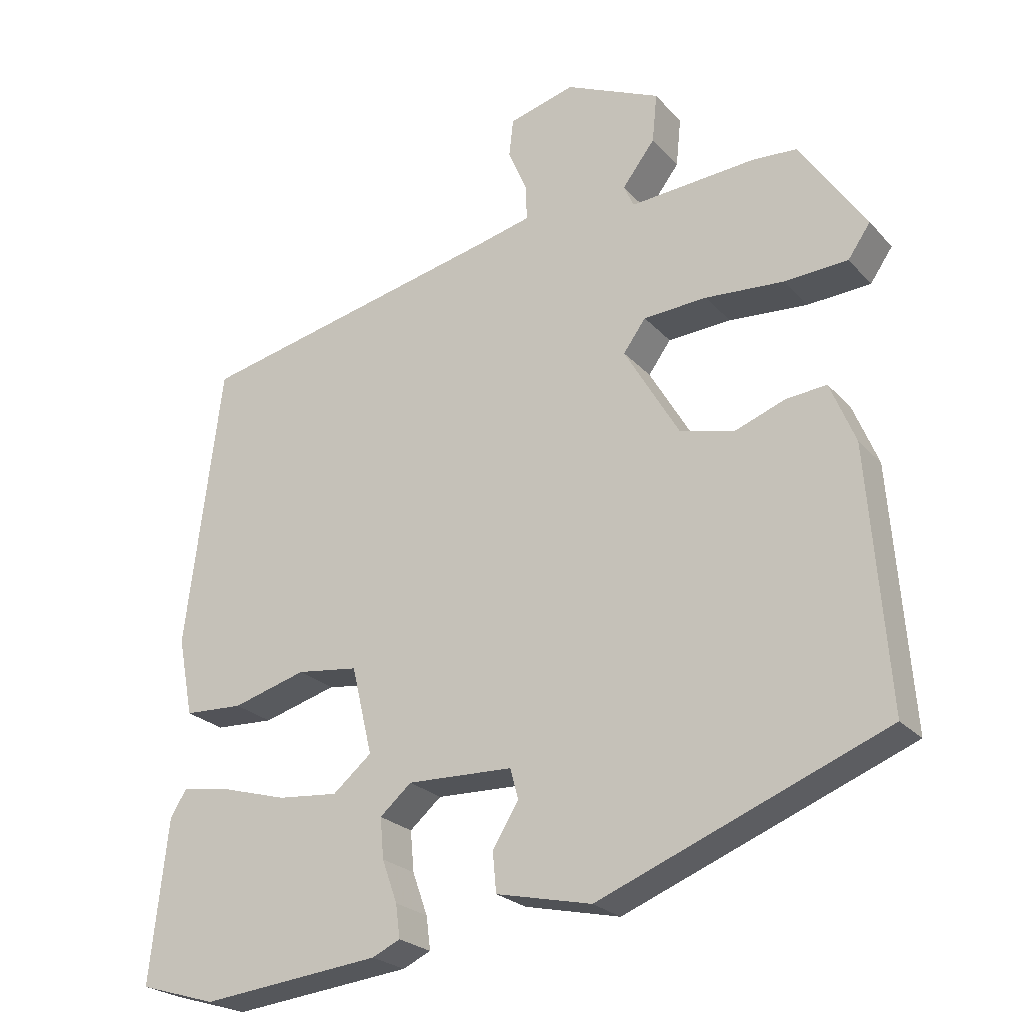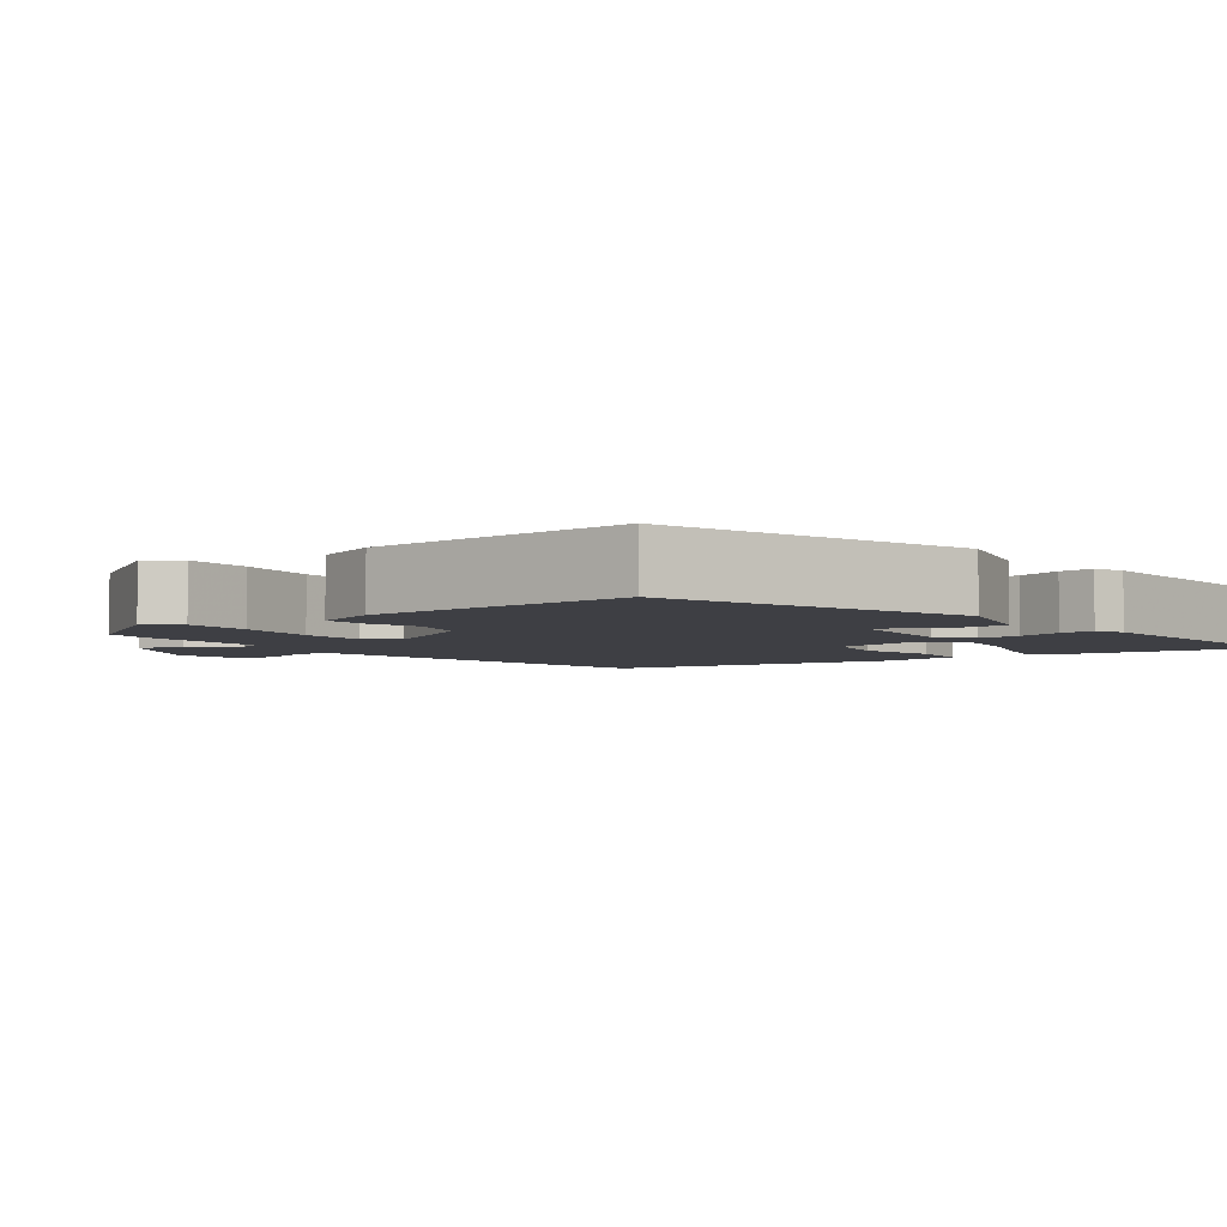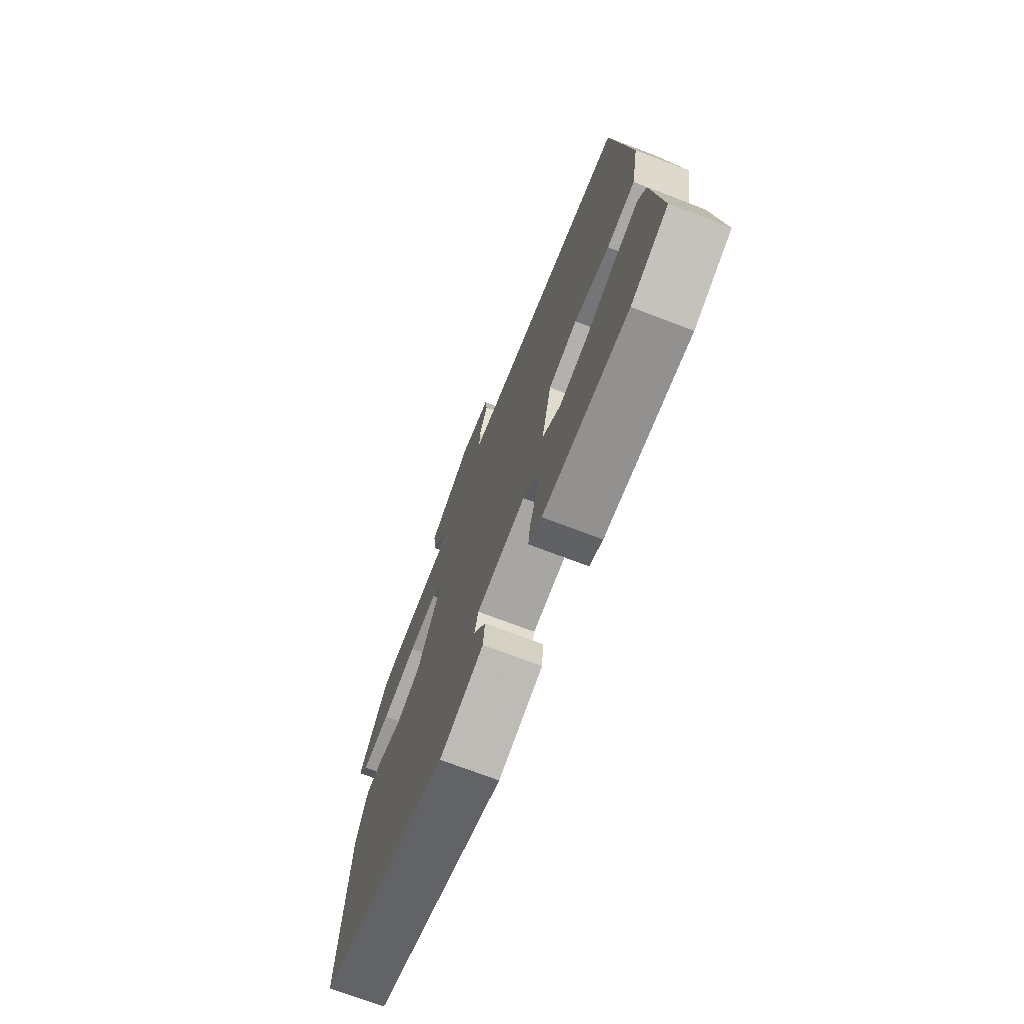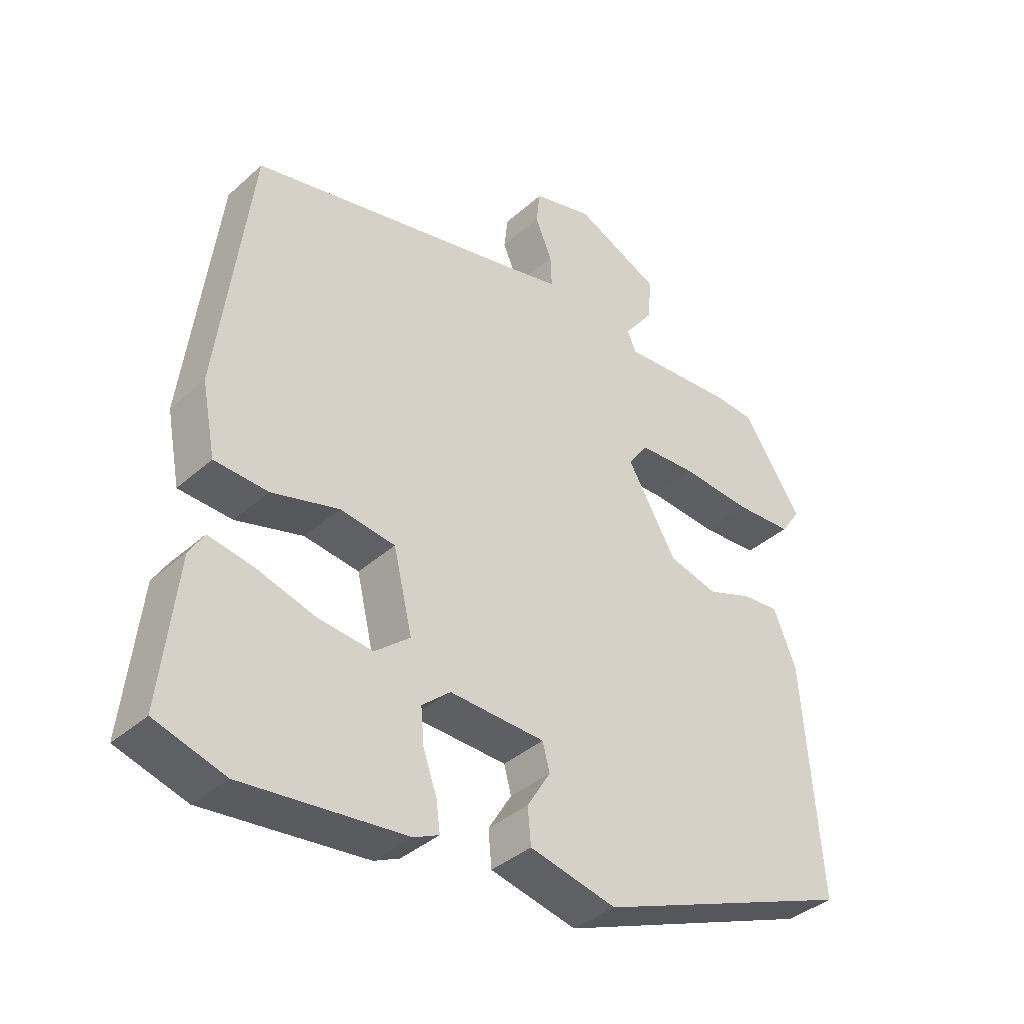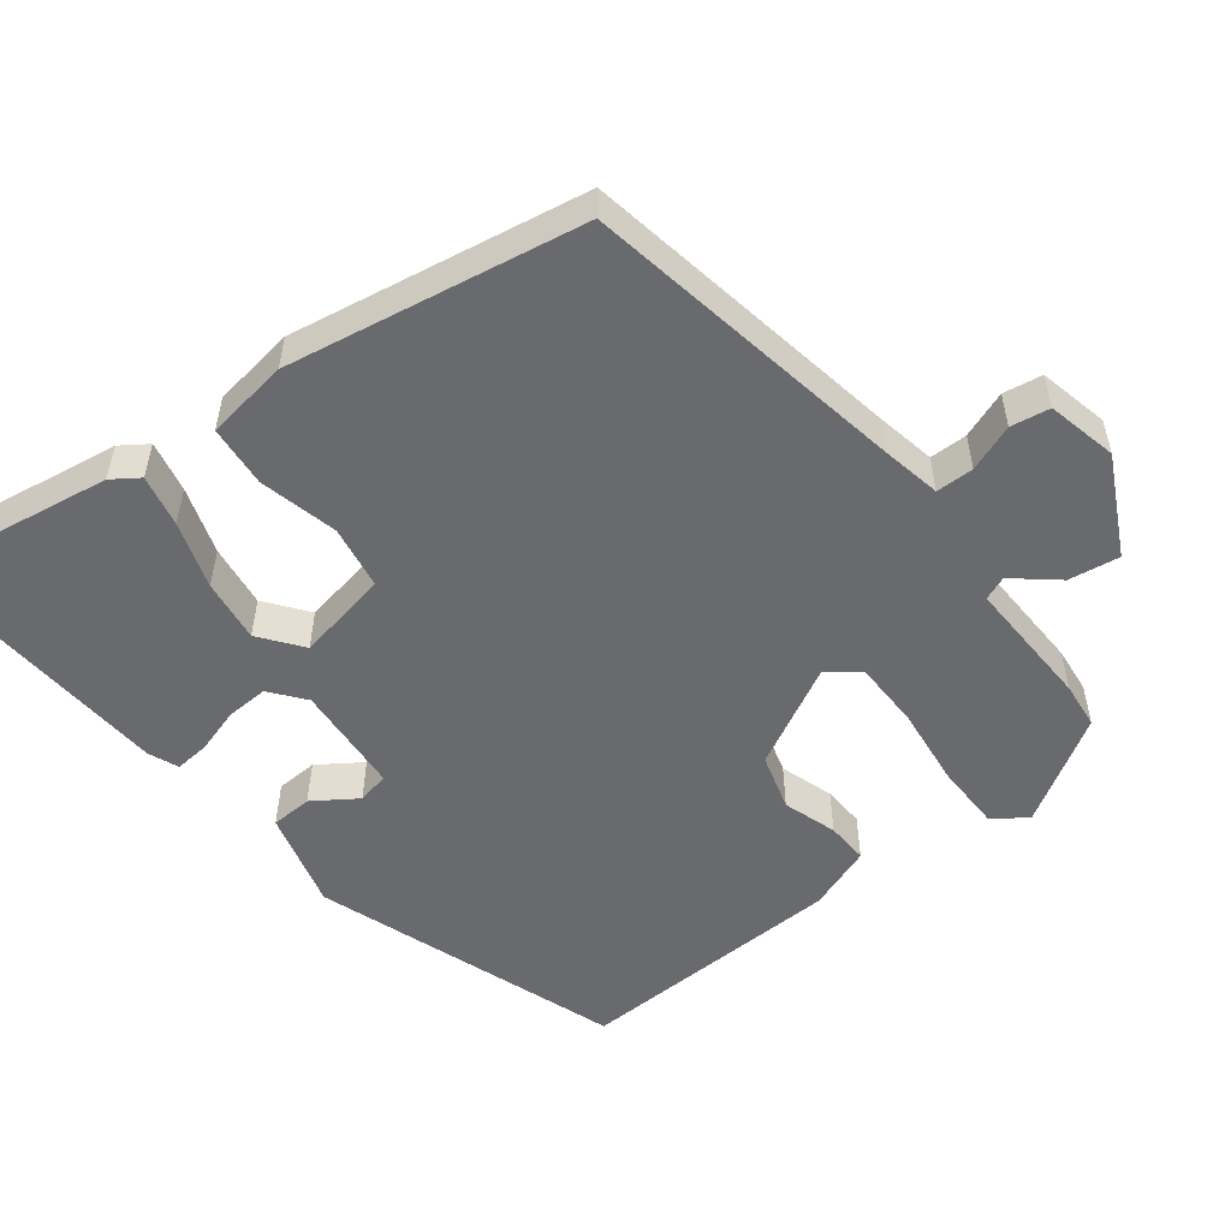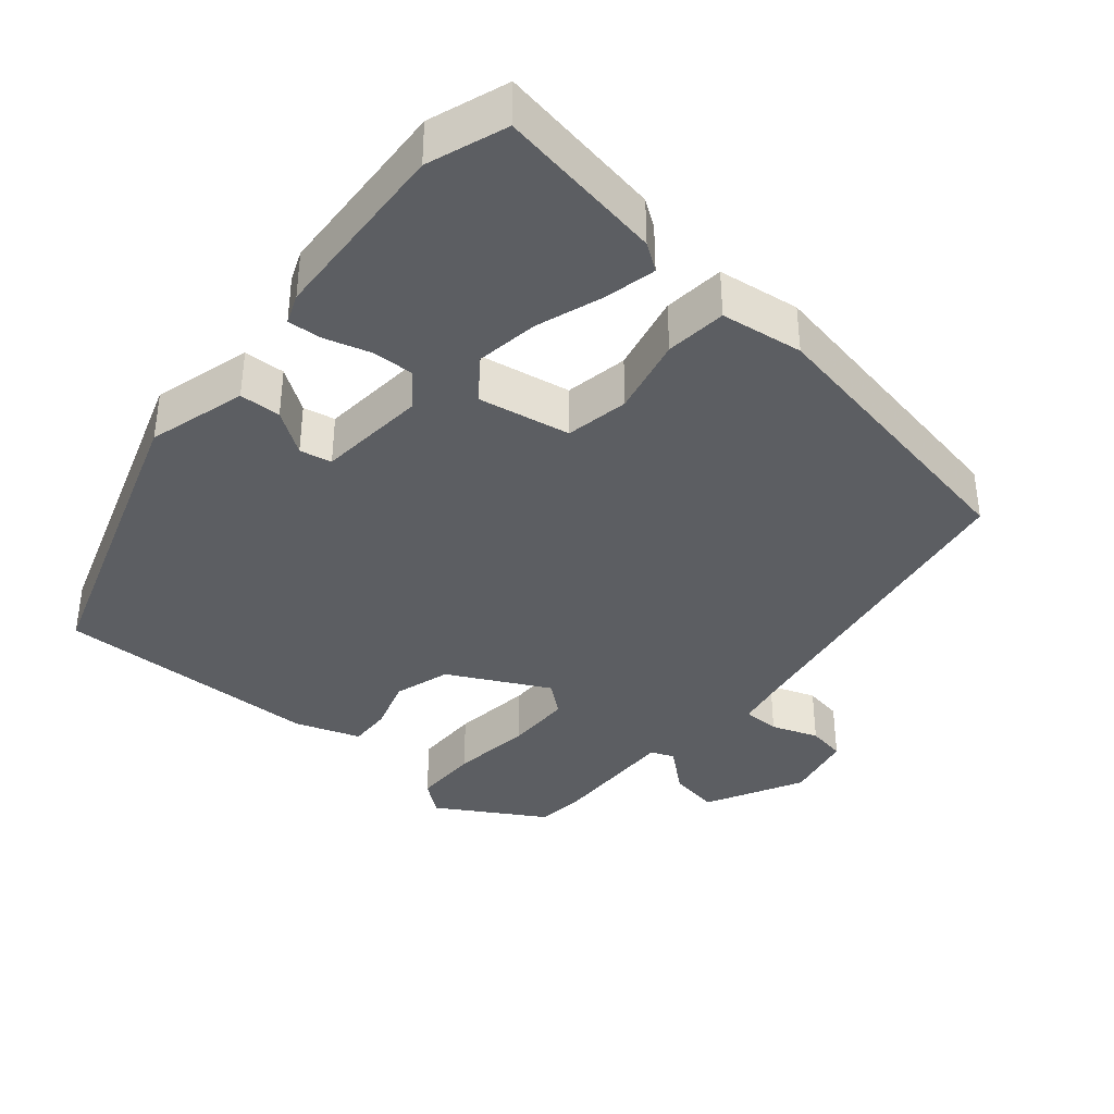
<metadata>
{"format":"obj","ext":"obj","renderer":"f3d","projection":"perspective","resolution":1024,"background":"white","views":[{"elev":-24.0,"azim":30.8,"up":"+Z"},{"elev":-4.4,"azim":124.5,"up":"+Y"},{"elev":-72.1,"azim":-110.9,"up":"+Z"},{"elev":-38.2,"azim":-41.8,"up":"+Z"},{"elev":-53.1,"azim":-54.8,"up":"+Y"},{"elev":-37.9,"azim":-133.3,"up":"+Y"}]}
</metadata>
<code>
v 0.517 0.07 -0.307
v 0.119 0.07 -0.464
v -0.014 0.07 -0.434
v -0.019 0.07 -0.379
v 0.017 0.07 -0.32
v 0.006 0.07 -0.278
v -0.141 0.07 -0.273
v -0.185 0.07 -0.311
v -0.18 0.07 -0.367
v -0.159 0.07 -0.426
v -0.153 0.07 -0.472
v -0.192 0.07 -0.49
v -0.442 0.07 -0.517
v -0.549 0.07 -0.485
v -0.524 0.07 -0.26
v -0.501 0.07 -0.223
v -0.432 0.07 -0.235
v -0.342 0.07 -0.261
v -0.258 0.07 -0.269
v -0.204 0.07 -0.224
v -0.233 0.07 -0.102
v -0.318 0.07 -0.091
v -0.421 0.07 -0.12
v -0.503 0.07 -0.116
v -0.524 0.07 -0.007
v -0.474 0.07 0.387
v -0.043 0.07 0.482
v 0.032 0.07 0.5
v 0.03 0.07 0.55
v 0.004 0.07 0.611
v 0.01 0.07 0.663
v 0.102 0.07 0.688
v 0.234 0.07 0.628
v 0.227 0.07 0.56
v 0.182 0.07 0.501
v 0.196 0.07 0.47
v 0.37 0.07 0.483
v 0.432 0.07 0.479
v 0.524 0.07 0.343
v 0.493 0.07 0.298
v 0.405 0.07 0.293
v 0.296 0.07 0.301
v 0.208 0.07 0.296
v 0.177 0.07 0.253
v 0.253 0.07 0.123
v 0.329 0.07 0.104
v 0.399 0.07 0.13
v 0.455 0.07 0.135
v 0.49 0.07 0.05
v 0.517 0 -0.307
v 0.119 0 -0.464
v -0.014 0 -0.434
v -0.019 0 -0.379
v 0.017 0 -0.32
v 0.006 0 -0.278
v -0.141 0 -0.273
v -0.185 0 -0.311
v -0.18 0 -0.367
v -0.159 0 -0.426
v -0.153 0 -0.472
v -0.192 0 -0.49
v -0.442 0 -0.517
v -0.549 0 -0.485
v -0.524 0 -0.26
v -0.501 0 -0.223
v -0.432 0 -0.235
v -0.342 0 -0.261
v -0.258 0 -0.269
v -0.204 0 -0.224
v -0.233 0 -0.102
v -0.318 0 -0.091
v -0.421 0 -0.12
v -0.503 0 -0.116
v -0.524 0 -0.007
v -0.474 0 0.387
v -0.043 0 0.482
v 0.032 0 0.5
v 0.03 0 0.55
v 0.004 0 0.611
v 0.01 0 0.663
v 0.102 0 0.688
v 0.234 0 0.628
v 0.227 0 0.56
v 0.182 0 0.501
v 0.196 0 0.47
v 0.37 0 0.483
v 0.432 0 0.479
v 0.524 0 0.343
v 0.493 0 0.298
v 0.405 0 0.293
v 0.296 0 0.301
v 0.208 0 0.296
v 0.177 0 0.253
v 0.253 0 0.123
v 0.329 0 0.104
v 0.399 0 0.13
v 0.455 0 0.135
v 0.49 0 0.05
f 46 47 48 49
f 45 46 49 1
f 39 40 41 42
f 39 42 43
f 36 37 38 39
f 36 39 43
f 35 36 43 44
f 33 34 35
f 32 33 35
f 29 30 31 32
f 28 29 32 35
f 27 28 35 44
f 22 23 24 25
f 21 22 25 26
f 15 16 17 18
f 15 18 19
f 14 15 19
f 13 14 19
f 12 13 19 20
f 9 10 11 12
f 8 9 12 20
f 2 3 4 5
f 45 1 2 5
f 45 5 6
f 44 45 6 7
f 21 26 27 44
f 20 21 44 7
f 7 8 20
f 98 97 96 95
f 50 98 95 94
f 91 90 89 88
f 92 91 88
f 88 87 86 85
f 92 88 85
f 93 92 85 84
f 84 83 82
f 84 82 81
f 81 80 79 78
f 84 81 78 77
f 93 84 77 76
f 74 73 72 71
f 75 74 71 70
f 67 66 65 64
f 68 67 64
f 68 64 63
f 68 63 62
f 69 68 62 61
f 61 60 59 58
f 69 61 58 57
f 54 53 52 51
f 54 51 50 94
f 55 54 94
f 56 55 94 93
f 93 76 75 70
f 56 93 70 69
f 69 57 56
f 1 50 51 2
f 2 51 52 3
f 3 52 53 4
f 4 53 54 5
f 5 54 55 6
f 6 55 56 7
f 7 56 57 8
f 8 57 58 9
f 9 58 59 10
f 10 59 60 11
f 11 60 61 12
f 12 61 62 13
f 13 62 63 14
f 14 63 64 15
f 15 64 65 16
f 16 65 66 17
f 17 66 67 18
f 18 67 68 19
f 19 68 69 20
f 20 69 70 21
f 21 70 71 22
f 22 71 72 23
f 23 72 73 24
f 24 73 74 25
f 25 74 75 26
f 26 75 76 27
f 27 76 77 28
f 28 77 78 29
f 29 78 79 30
f 30 79 80 31
f 31 80 81 32
f 32 81 82 33
f 33 82 83 34
f 34 83 84 35
f 35 84 85 36
f 36 85 86 37
f 37 86 87 38
f 38 87 88 39
f 39 88 89 40
f 40 89 90 41
f 41 90 91 42
f 42 91 92 43
f 43 92 93 44
f 44 93 94 45
f 45 94 95 46
f 46 95 96 47
f 47 96 97 48
f 48 97 98 49
f 49 98 50 1

</code>
